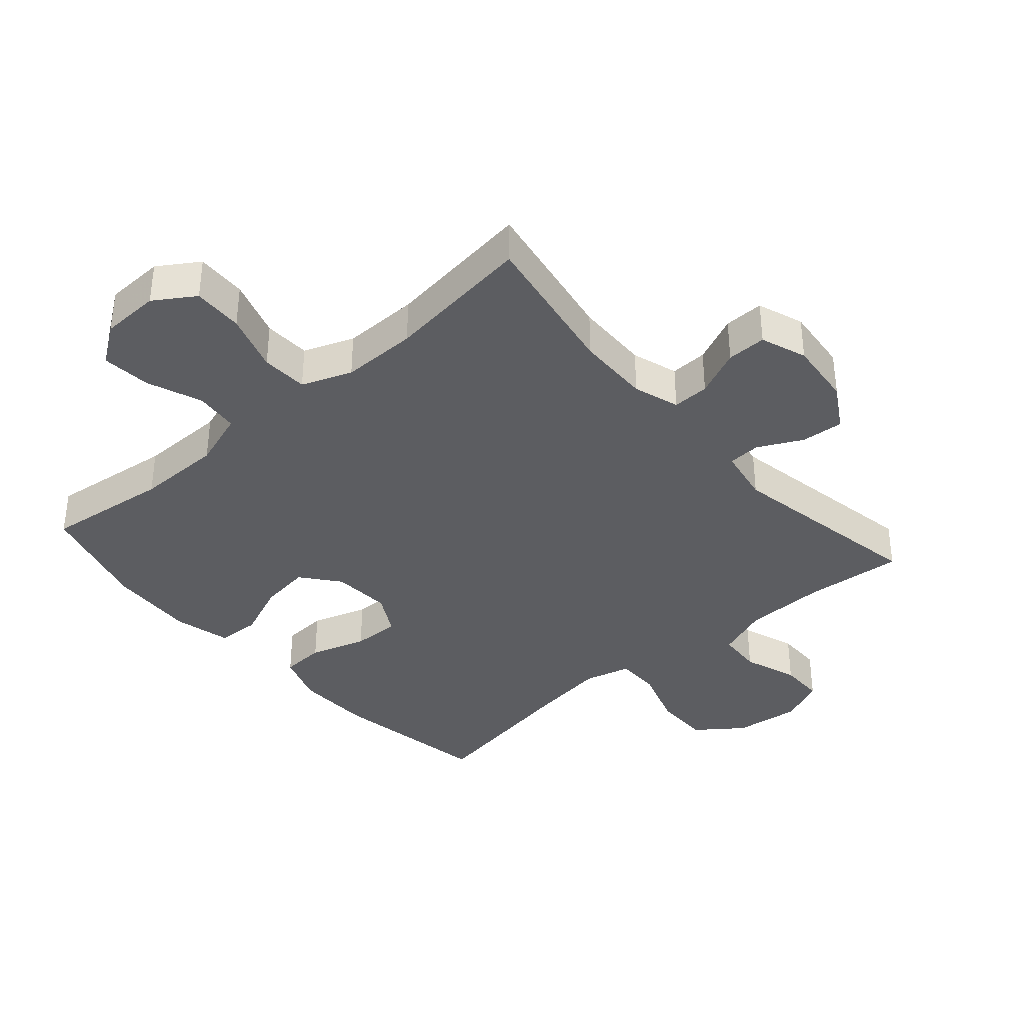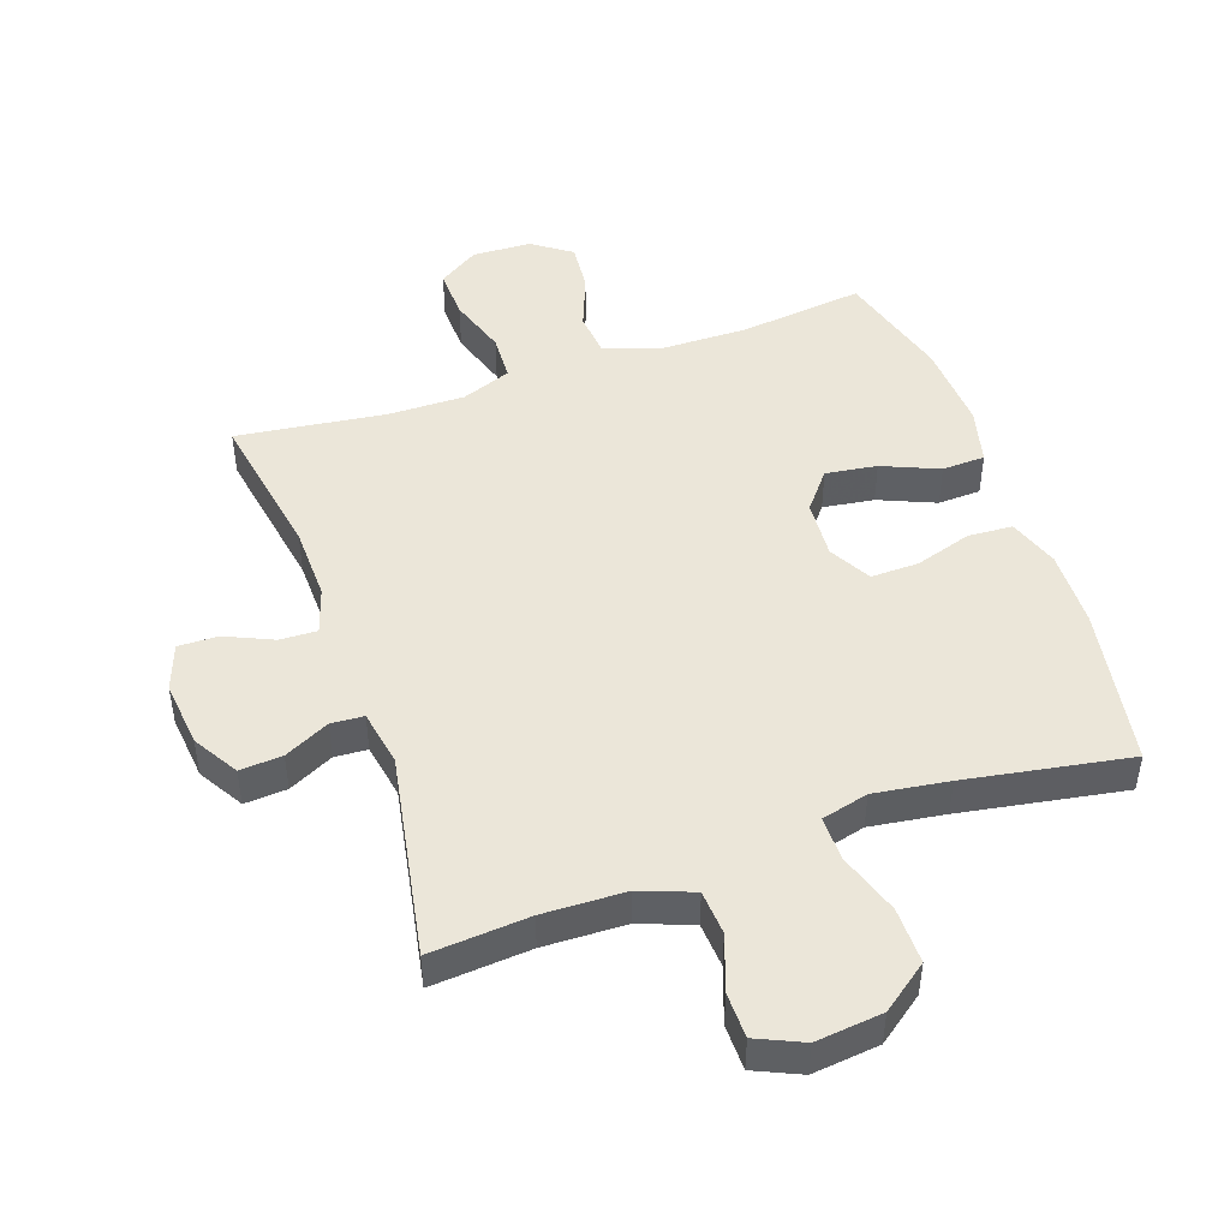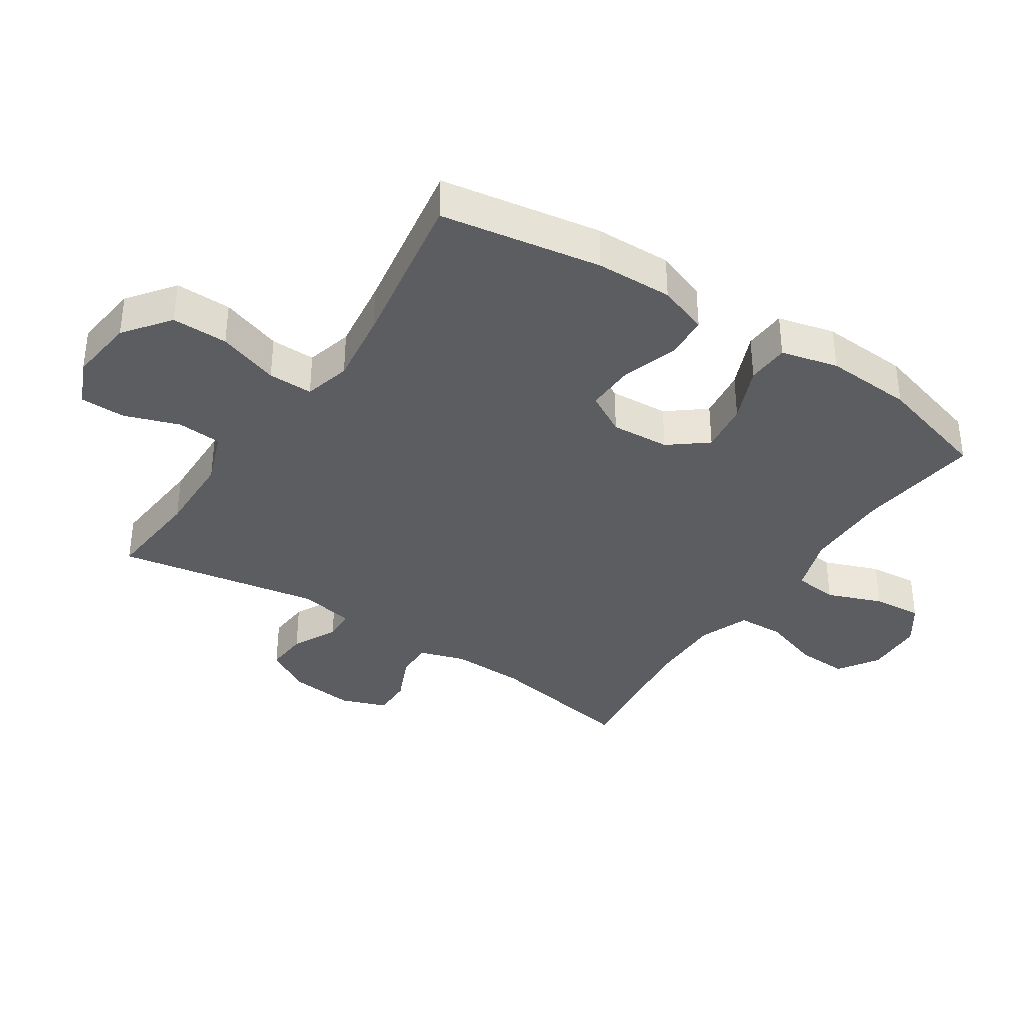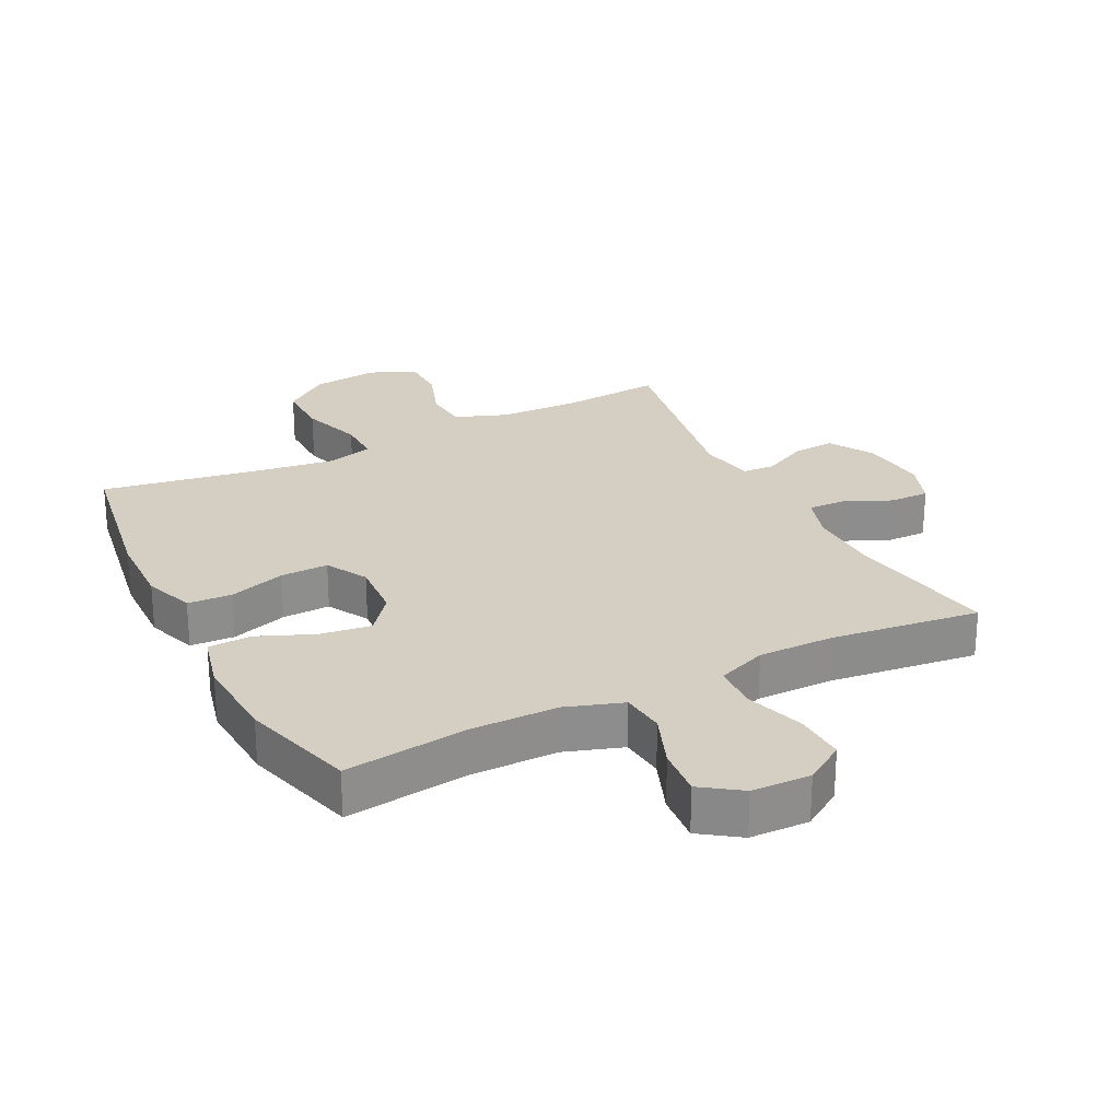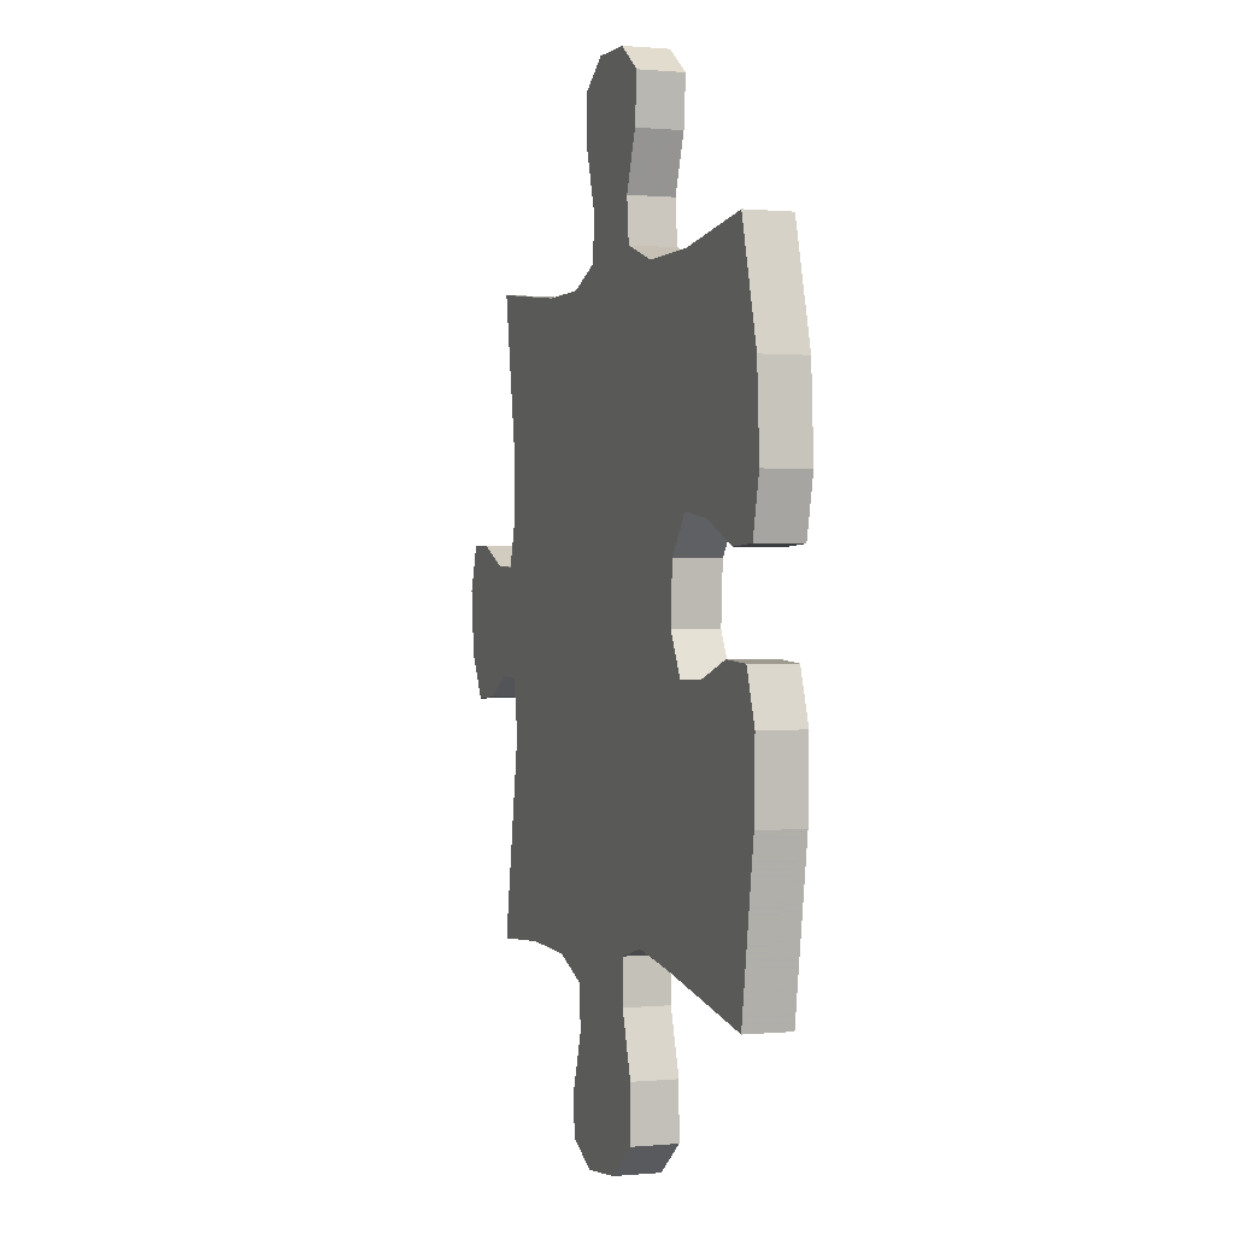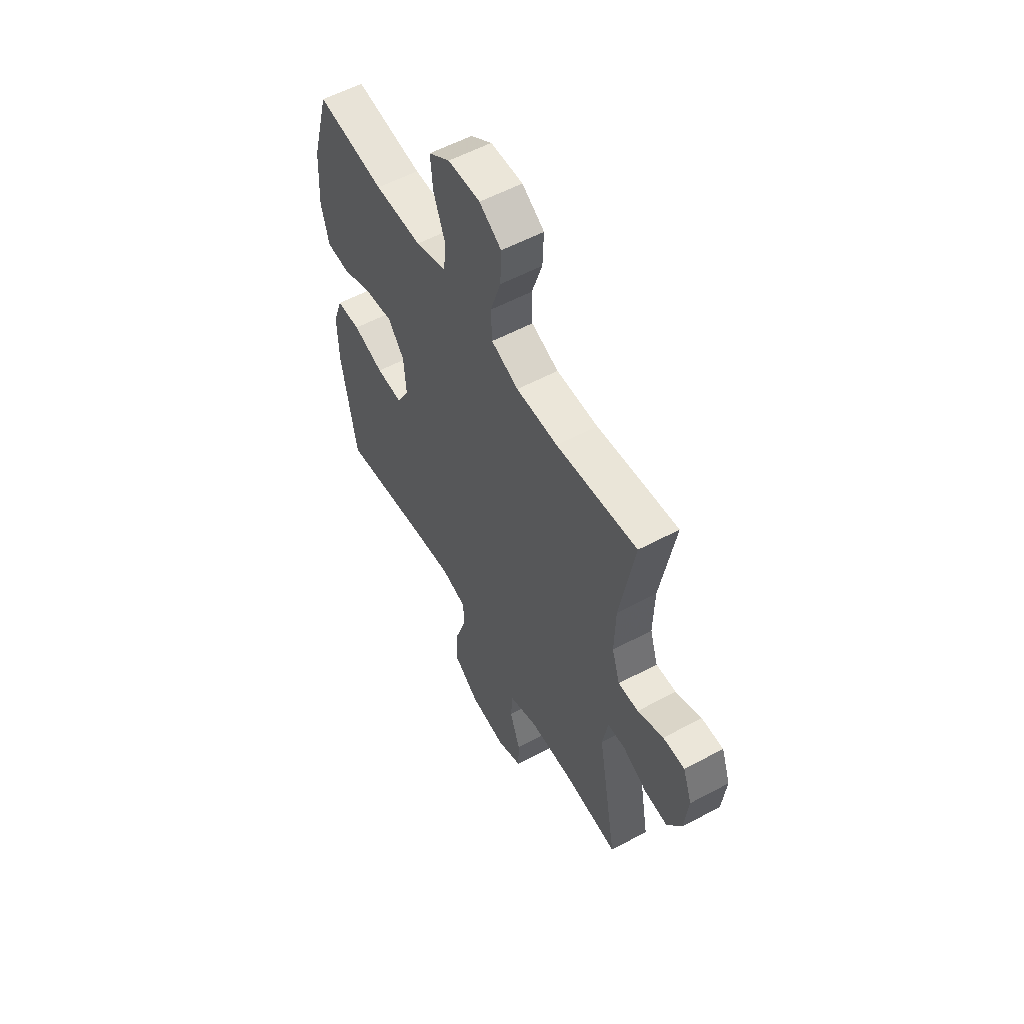
<metadata>
{"format":"obj","ext":"obj","renderer":"f3d","projection":"perspective","resolution":1024,"background":"white","views":[{"elev":-37.1,"azim":41.2,"up":"+Y"},{"elev":47.0,"azim":161.0,"up":"+Y"},{"elev":-36.7,"azim":-123.6,"up":"+Y"},{"elev":25.7,"azim":-26.9,"up":"+Y"},{"elev":0.4,"azim":-108.8,"up":"+Z"},{"elev":56.6,"azim":60.8,"up":"+Z"}]}
</metadata>
<code>
v 0.5 0.07 0.5
v 0.459 0.07 0.265
v 0.456 0.07 0.149
v 0.479 0.07 0.077
v 0.537 0.07 0.079
v 0.611 0.07 0.112
v 0.673 0.07 0.113
v 0.699 0.07 0.041
v 0.688 0.07 -0.062
v 0.646 0.07 -0.132
v 0.58 0.07 -0.127
v 0.51 0.07 -0.092
v 0.459 0.07 -0.095
v 0.443 0.07 -0.182
v 0.5 0.07 -0.5
v 0.345 0.07 -0.487
v 0.217 0.07 -0.49
v 0.134 0.07 -0.521
v 0.129 0.07 -0.591
v 0.159 0.07 -0.677
v 0.158 0.07 -0.748
v 0.086 0.07 -0.78
v -0.018 0.07 -0.768
v -0.09 0.07 -0.714
v -0.089 0.07 -0.626
v -0.057 0.07 -0.53
v -0.056 0.07 -0.46
v -0.129 0.07 -0.441
v -0.245 0.07 -0.457
v -0.5 0.07 -0.5
v -0.542 0.07 -0.249
v -0.545 0.07 -0.129
v -0.517 0.07 -0.05
v -0.448 0.07 -0.046
v -0.36 0.07 -0.074
v -0.285 0.07 -0.076
v -0.249 0.07 -0.011
v -0.255 0.07 0.081
v -0.302 0.07 0.14
v -0.382 0.07 0.129
v -0.47 0.07 0.092
v -0.537 0.07 0.095
v -0.559 0.07 0.184
v -0.551 0.07 0.321
v -0.5 0.07 0.5
v -0.306 0.07 0.476
v -0.171 0.07 0.477
v -0.082 0.07 0.507
v -0.075 0.07 0.576
v -0.108 0.07 0.662
v -0.115 0.07 0.739
v -0.054 0.07 0.782
v 0.038 0.07 0.785
v 0.101 0.07 0.744
v 0.098 0.07 0.665
v 0.068 0.07 0.573
v 0.071 0.07 0.5
v 0.149 0.07 0.47
v 0.268 0.07 0.471
v 0.5 0 0.5
v 0.459 0 0.265
v 0.456 0 0.149
v 0.479 0 0.077
v 0.537 0 0.079
v 0.611 0 0.112
v 0.673 0 0.113
v 0.699 0 0.041
v 0.688 0 -0.062
v 0.646 0 -0.132
v 0.58 0 -0.127
v 0.51 0 -0.092
v 0.459 0 -0.095
v 0.443 0 -0.182
v 0.5 0 -0.5
v 0.345 0 -0.487
v 0.217 0 -0.49
v 0.134 0 -0.521
v 0.129 0 -0.591
v 0.159 0 -0.677
v 0.158 0 -0.748
v 0.086 0 -0.78
v -0.018 0 -0.768
v -0.09 0 -0.714
v -0.089 0 -0.626
v -0.057 0 -0.53
v -0.056 0 -0.46
v -0.129 0 -0.441
v -0.245 0 -0.457
v -0.5 0 -0.5
v -0.542 0 -0.249
v -0.545 0 -0.129
v -0.517 0 -0.05
v -0.448 0 -0.046
v -0.36 0 -0.074
v -0.285 0 -0.076
v -0.249 0 -0.011
v -0.255 0 0.081
v -0.302 0 0.14
v -0.382 0 0.129
v -0.47 0 0.092
v -0.537 0 0.095
v -0.559 0 0.184
v -0.551 0 0.321
v -0.5 0 0.5
v -0.306 0 0.476
v -0.171 0 0.477
v -0.082 0 0.507
v -0.075 0 0.576
v -0.108 0 0.662
v -0.115 0 0.739
v -0.054 0 0.782
v 0.038 0 0.785
v 0.101 0 0.744
v 0.098 0 0.665
v 0.068 0 0.573
v 0.071 0 0.5
v 0.149 0 0.47
v 0.268 0 0.471
f 54 55 56
f 53 54 56
f 52 53 56
f 51 52 56
f 50 51 56
f 49 50 56
f 48 49 56 57
f 47 48 57 58
f 44 45 46
f 43 44 46
f 42 43 46
f 41 42 46
f 40 41 46
f 46 47 58
f 40 46 58
f 39 40 58
f 33 34 35
f 32 33 35
f 31 32 35
f 30 31 35
f 29 30 35
f 28 29 35 36
f 27 28 36 37
f 24 25 26
f 23 24 26
f 22 23 26
f 21 22 26
f 20 21 26
f 19 20 26
f 18 19 26 27
f 27 37 38
f 18 27 38
f 17 18 38
f 14 15 16
f 39 58 59
f 38 39 59
f 17 38 59
f 16 17 59
f 14 16 59
f 13 14 59
f 10 11 12
f 9 10 12
f 8 9 12
f 7 8 12
f 6 7 12
f 5 6 12
f 59 1 2
f 59 2 3
f 13 59 3 4
f 4 5 12 13
f 115 114 113
f 115 113 112
f 115 112 111
f 115 111 110
f 115 110 109
f 115 109 108
f 116 115 108 107
f 117 116 107 106
f 105 104 103
f 105 103 102
f 105 102 101
f 105 101 100
f 105 100 99
f 117 106 105
f 117 105 99
f 117 99 98
f 94 93 92
f 94 92 91
f 94 91 90
f 94 90 89
f 94 89 88
f 95 94 88 87
f 96 95 87 86
f 85 84 83
f 85 83 82
f 85 82 81
f 85 81 80
f 85 80 79
f 85 79 78
f 86 85 78 77
f 97 96 86
f 97 86 77
f 97 77 76
f 75 74 73
f 118 117 98
f 118 98 97
f 118 97 76
f 118 76 75
f 118 75 73
f 118 73 72
f 71 70 69
f 71 69 68
f 71 68 67
f 71 67 66
f 71 66 65
f 71 65 64
f 61 60 118
f 62 61 118
f 63 62 118 72
f 72 71 64 63
f 1 60 61 2
f 2 61 62 3
f 3 62 63 4
f 4 63 64 5
f 5 64 65 6
f 6 65 66 7
f 7 66 67 8
f 8 67 68 9
f 9 68 69 10
f 10 69 70 11
f 11 70 71 12
f 12 71 72 13
f 13 72 73 14
f 14 73 74 15
f 15 74 75 16
f 16 75 76 17
f 17 76 77 18
f 18 77 78 19
f 19 78 79 20
f 20 79 80 21
f 21 80 81 22
f 22 81 82 23
f 23 82 83 24
f 24 83 84 25
f 25 84 85 26
f 26 85 86 27
f 27 86 87 28
f 28 87 88 29
f 29 88 89 30
f 30 89 90 31
f 31 90 91 32
f 32 91 92 33
f 33 92 93 34
f 34 93 94 35
f 35 94 95 36
f 36 95 96 37
f 37 96 97 38
f 38 97 98 39
f 39 98 99 40
f 40 99 100 41
f 41 100 101 42
f 42 101 102 43
f 43 102 103 44
f 44 103 104 45
f 45 104 105 46
f 46 105 106 47
f 47 106 107 48
f 48 107 108 49
f 49 108 109 50
f 50 109 110 51
f 51 110 111 52
f 52 111 112 53
f 53 112 113 54
f 54 113 114 55
f 55 114 115 56
f 56 115 116 57
f 57 116 117 58
f 58 117 118 59
f 59 118 60 1

</code>
